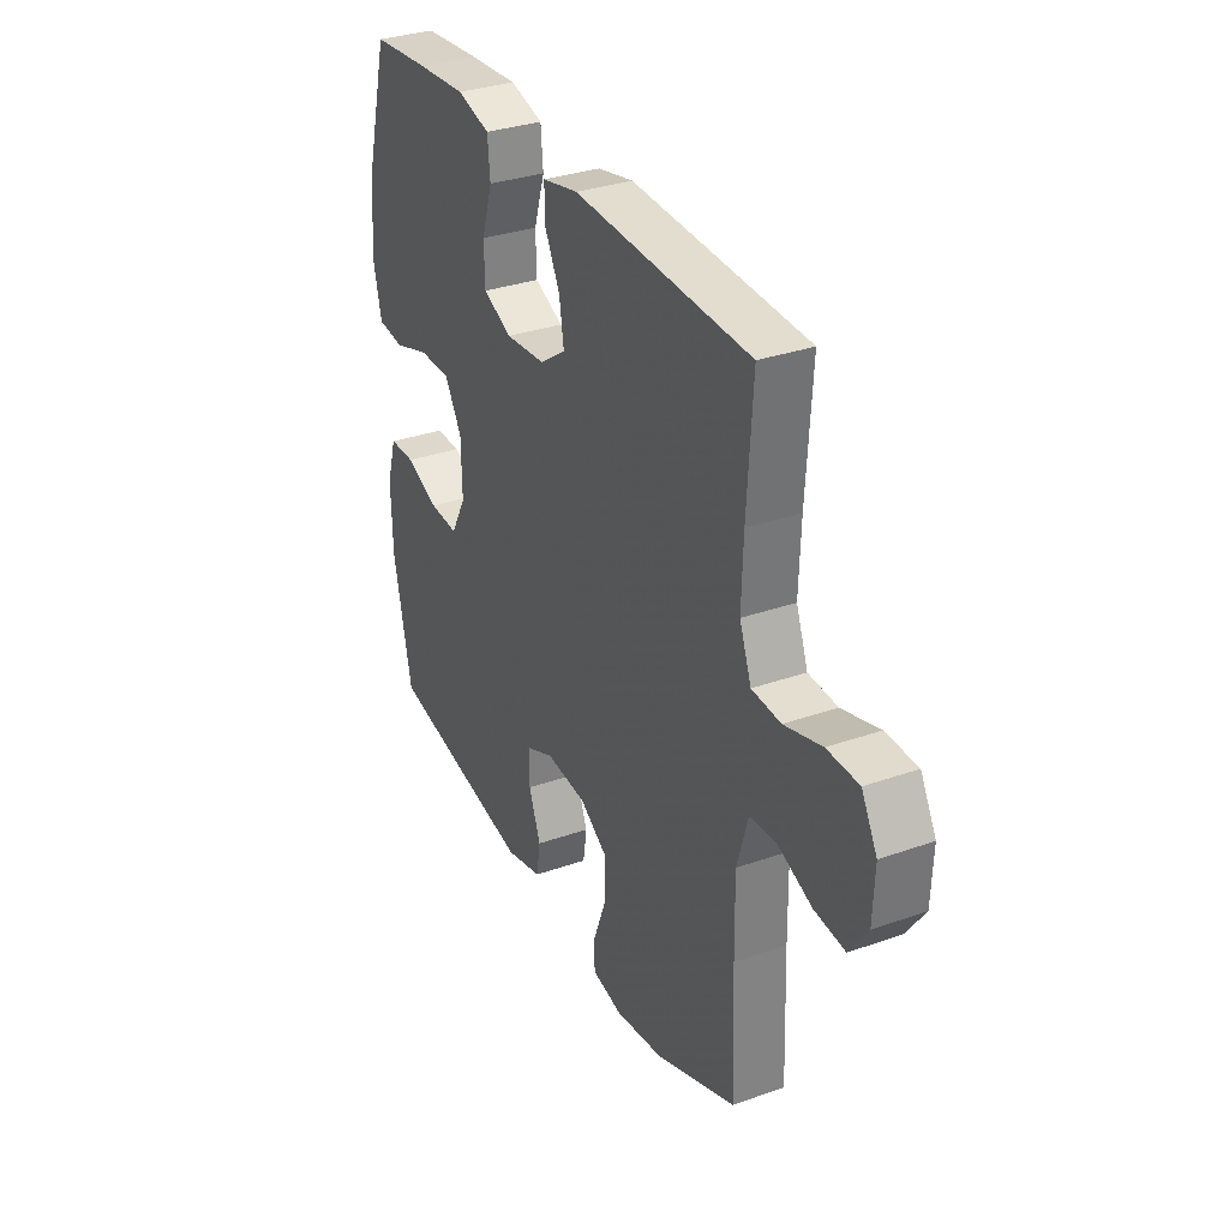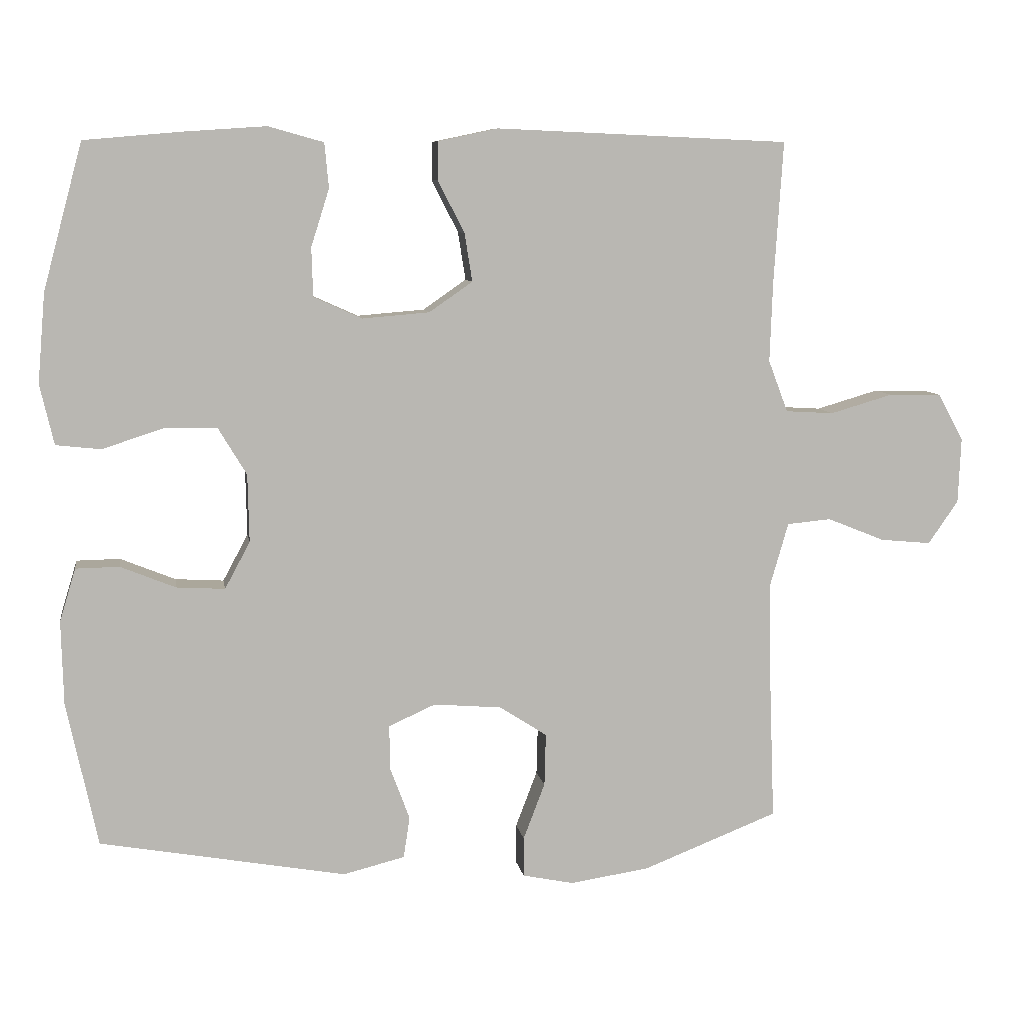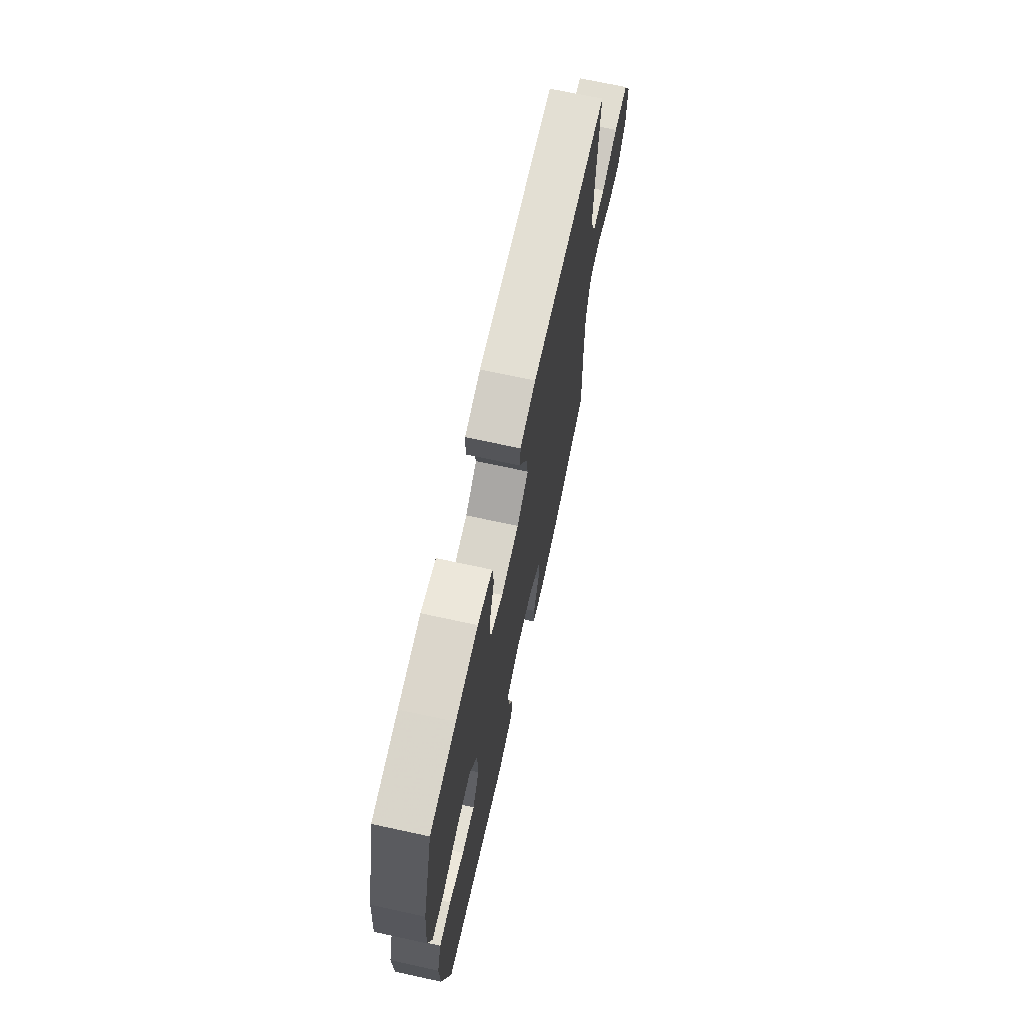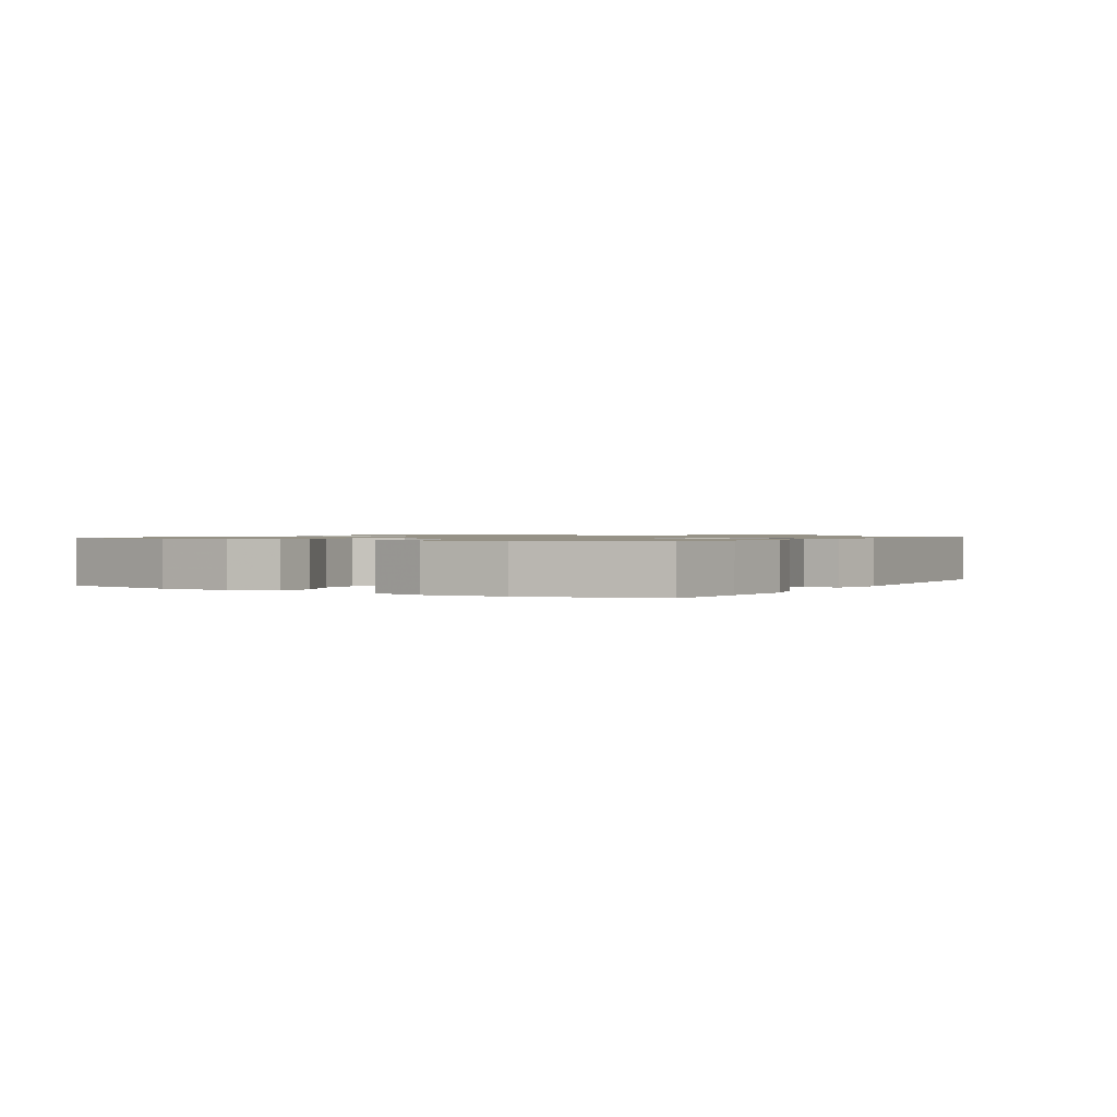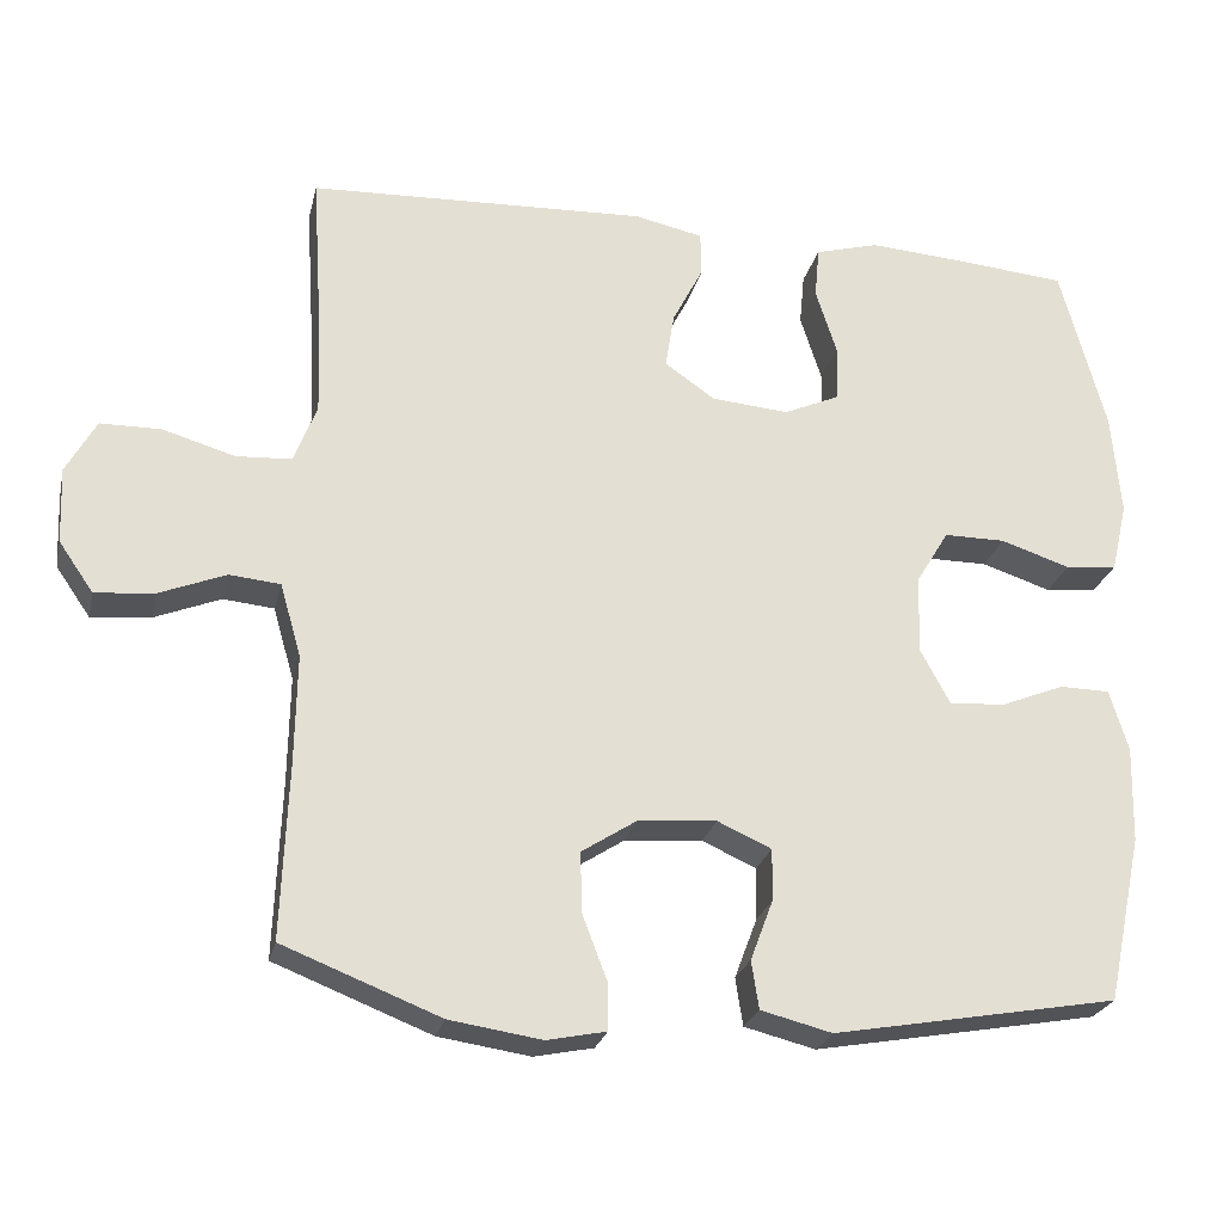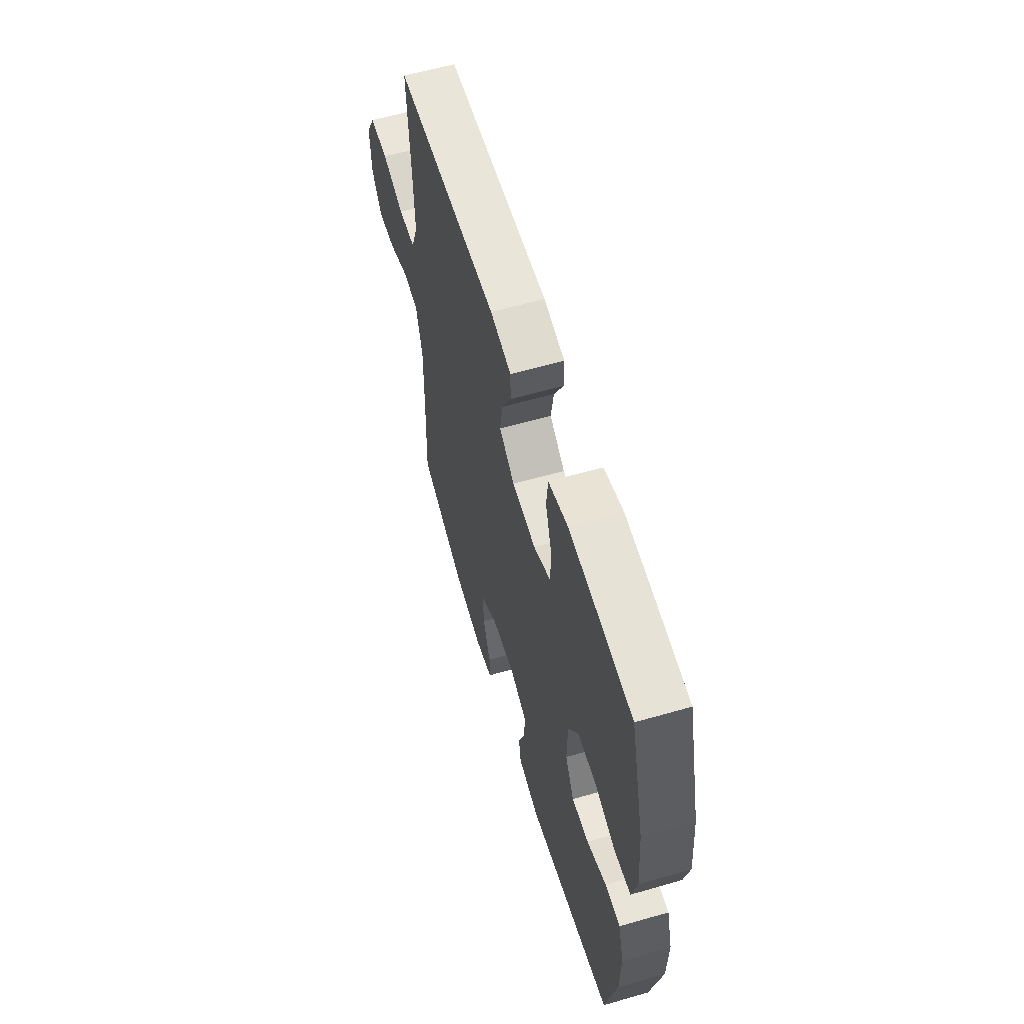
<metadata>
{"format":"obj","ext":"obj","renderer":"f3d","projection":"perspective","resolution":1024,"background":"white","views":[{"elev":32.4,"azim":63.8,"up":"+Z"},{"elev":8.2,"azim":-9.1,"up":"+Z"},{"elev":69.6,"azim":-77.7,"up":"+Z"},{"elev":1.0,"azim":-58.8,"up":"+Y"},{"elev":-24.8,"azim":167.1,"up":"+Z"},{"elev":59.6,"azim":-106.5,"up":"+Z"}]}
</metadata>
<code>
v -0.5 0.07 0.5
v -0.363 0.07 0.512
v -0.244 0.07 0.52
v -0.165 0.07 0.498
v -0.159 0.07 0.434
v -0.185 0.07 0.352
v -0.183 0.07 0.282
v -0.114 0.07 0.251
v -0.018 0.07 0.259
v 0.044 0.07 0.302
v 0.033 0.07 0.371
v -0.005 0.07 0.445
v -0.004 0.07 0.5
v 0.081 0.07 0.518
v 0.5 0.07 0.5
v 0.487 0.07 0.297
v 0.483 0.07 0.183
v 0.511 0.07 0.109
v 0.58 0.07 0.105
v 0.669 0.07 0.131
v 0.744 0.07 0.13
v 0.781 0.07 0.063
v 0.777 0.07 -0.031
v 0.734 0.07 -0.093
v 0.661 0.07 -0.086
v 0.579 0.07 -0.053
v 0.516 0.07 -0.059
v 0.49 0.07 -0.149
v 0.492 0.07 -0.285
v 0.5 0.07 -0.5
v 0.306 0.07 -0.576
v 0.192 0.07 -0.593
v 0.119 0.07 -0.578
v 0.119 0.07 -0.521
v 0.15 0.07 -0.44
v 0.152 0.07 -0.365
v 0.084 0.07 -0.321
v -0.013 0.07 -0.313
v -0.08 0.07 -0.343
v -0.079 0.07 -0.407
v -0.051 0.07 -0.482
v -0.06 0.07 -0.541
v -0.148 0.07 -0.563
v -0.5 0.07 -0.5
v -0.544 0.07 -0.293
v -0.547 0.07 -0.174
v -0.524 0.07 -0.098
v -0.462 0.07 -0.097
v -0.383 0.07 -0.129
v -0.314 0.07 -0.133
v -0.278 0.07 -0.066
v -0.28 0.07 0.031
v -0.321 0.07 0.099
v -0.397 0.07 0.099
v -0.483 0.07 0.071
v -0.547 0.07 0.078
v -0.567 0.07 0.164
v -0.556 0.07 0.292
v -0.5 0 0.5
v -0.363 0 0.512
v -0.244 0 0.52
v -0.165 0 0.498
v -0.159 0 0.434
v -0.185 0 0.352
v -0.183 0 0.282
v -0.114 0 0.251
v -0.018 0 0.259
v 0.044 0 0.302
v 0.033 0 0.371
v -0.005 0 0.445
v -0.004 0 0.5
v 0.081 0 0.518
v 0.5 0 0.5
v 0.487 0 0.297
v 0.483 0 0.183
v 0.511 0 0.109
v 0.58 0 0.105
v 0.669 0 0.131
v 0.744 0 0.13
v 0.781 0 0.063
v 0.777 0 -0.031
v 0.734 0 -0.093
v 0.661 0 -0.086
v 0.579 0 -0.053
v 0.516 0 -0.059
v 0.49 0 -0.149
v 0.492 0 -0.285
v 0.5 0 -0.5
v 0.306 0 -0.576
v 0.192 0 -0.593
v 0.119 0 -0.578
v 0.119 0 -0.521
v 0.15 0 -0.44
v 0.152 0 -0.365
v 0.084 0 -0.321
v -0.013 0 -0.313
v -0.08 0 -0.343
v -0.079 0 -0.407
v -0.051 0 -0.482
v -0.06 0 -0.541
v -0.148 0 -0.563
v -0.5 0 -0.5
v -0.544 0 -0.293
v -0.547 0 -0.174
v -0.524 0 -0.098
v -0.462 0 -0.097
v -0.383 0 -0.129
v -0.314 0 -0.133
v -0.278 0 -0.066
v -0.28 0 0.031
v -0.321 0 0.099
v -0.397 0 0.099
v -0.483 0 0.071
v -0.547 0 0.078
v -0.567 0 0.164
v -0.556 0 0.292
f 54 55 56 57
f 53 54 57 58
f 46 47 48 49
f 46 49 50
f 45 46 50
f 44 45 50
f 43 44 50 51
f 40 41 42 43
f 39 40 43 51
f 32 33 34 35
f 32 35 36
f 29 30 31 32
f 28 29 32 36
f 27 28 36 37
f 23 24 25 26
f 23 26 27
f 22 23 27
f 19 20 21 22
f 18 19 22 27
f 17 18 27 37
f 13 14 15 16
f 11 12 13 16
f 10 11 16 17
f 9 10 17 37
f 3 4 5 6
f 3 6 7
f 2 3 7
f 53 58 1 2
f 52 53 2 7
f 38 39 51 52
f 38 52 7 8
f 8 9 37 38
f 115 114 113 112
f 116 115 112 111
f 107 106 105 104
f 108 107 104
f 108 104 103
f 108 103 102
f 109 108 102 101
f 101 100 99 98
f 109 101 98 97
f 93 92 91 90
f 94 93 90
f 90 89 88 87
f 94 90 87 86
f 95 94 86 85
f 84 83 82 81
f 85 84 81
f 85 81 80
f 80 79 78 77
f 85 80 77 76
f 95 85 76 75
f 74 73 72 71
f 74 71 70 69
f 75 74 69 68
f 95 75 68 67
f 64 63 62 61
f 65 64 61
f 65 61 60
f 60 59 116 111
f 65 60 111 110
f 110 109 97 96
f 66 65 110 96
f 96 95 67 66
f 1 59 60 2
f 2 60 61 3
f 3 61 62 4
f 4 62 63 5
f 5 63 64 6
f 6 64 65 7
f 7 65 66 8
f 8 66 67 9
f 9 67 68 10
f 10 68 69 11
f 11 69 70 12
f 12 70 71 13
f 13 71 72 14
f 14 72 73 15
f 15 73 74 16
f 16 74 75 17
f 17 75 76 18
f 18 76 77 19
f 19 77 78 20
f 20 78 79 21
f 21 79 80 22
f 22 80 81 23
f 23 81 82 24
f 24 82 83 25
f 25 83 84 26
f 26 84 85 27
f 27 85 86 28
f 28 86 87 29
f 29 87 88 30
f 30 88 89 31
f 31 89 90 32
f 32 90 91 33
f 33 91 92 34
f 34 92 93 35
f 35 93 94 36
f 36 94 95 37
f 37 95 96 38
f 38 96 97 39
f 39 97 98 40
f 40 98 99 41
f 41 99 100 42
f 42 100 101 43
f 43 101 102 44
f 44 102 103 45
f 45 103 104 46
f 46 104 105 47
f 47 105 106 48
f 48 106 107 49
f 49 107 108 50
f 50 108 109 51
f 51 109 110 52
f 52 110 111 53
f 53 111 112 54
f 54 112 113 55
f 55 113 114 56
f 56 114 115 57
f 57 115 116 58
f 58 116 59 1

</code>
